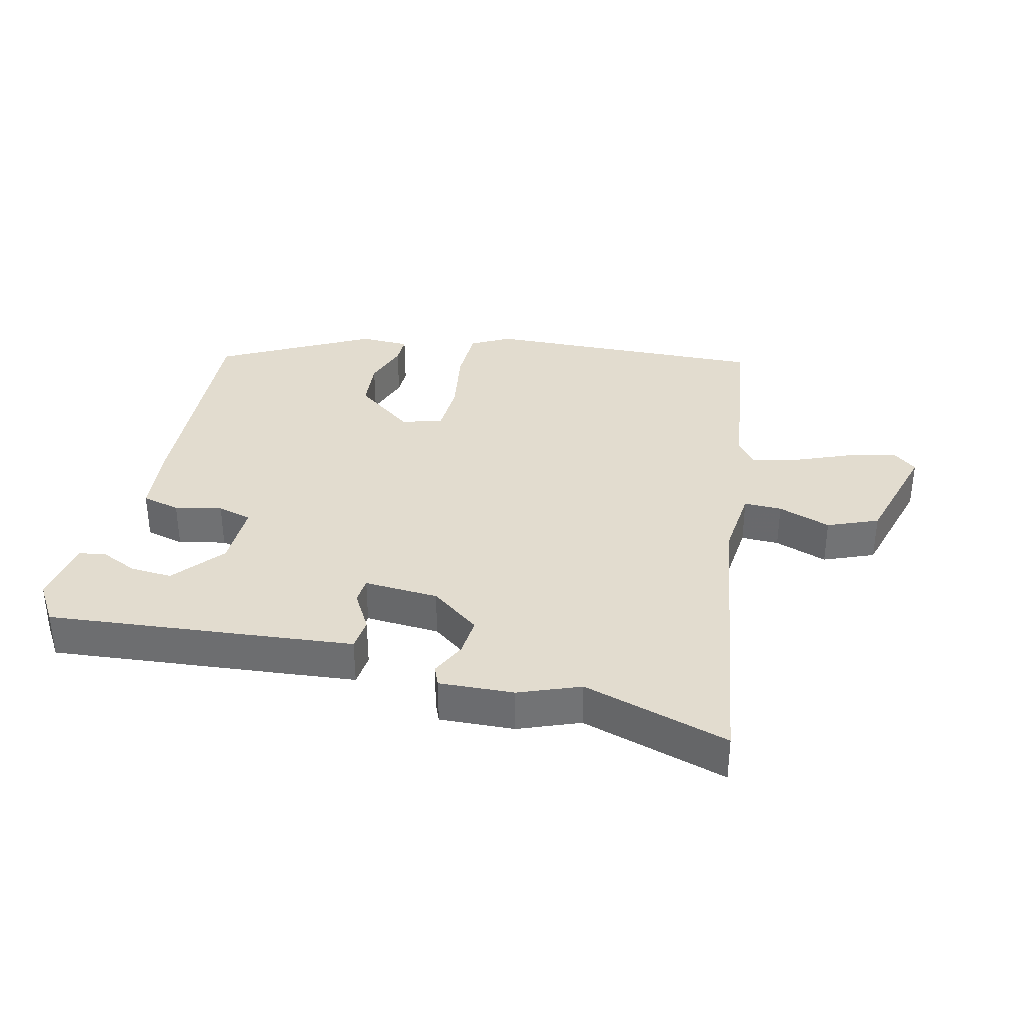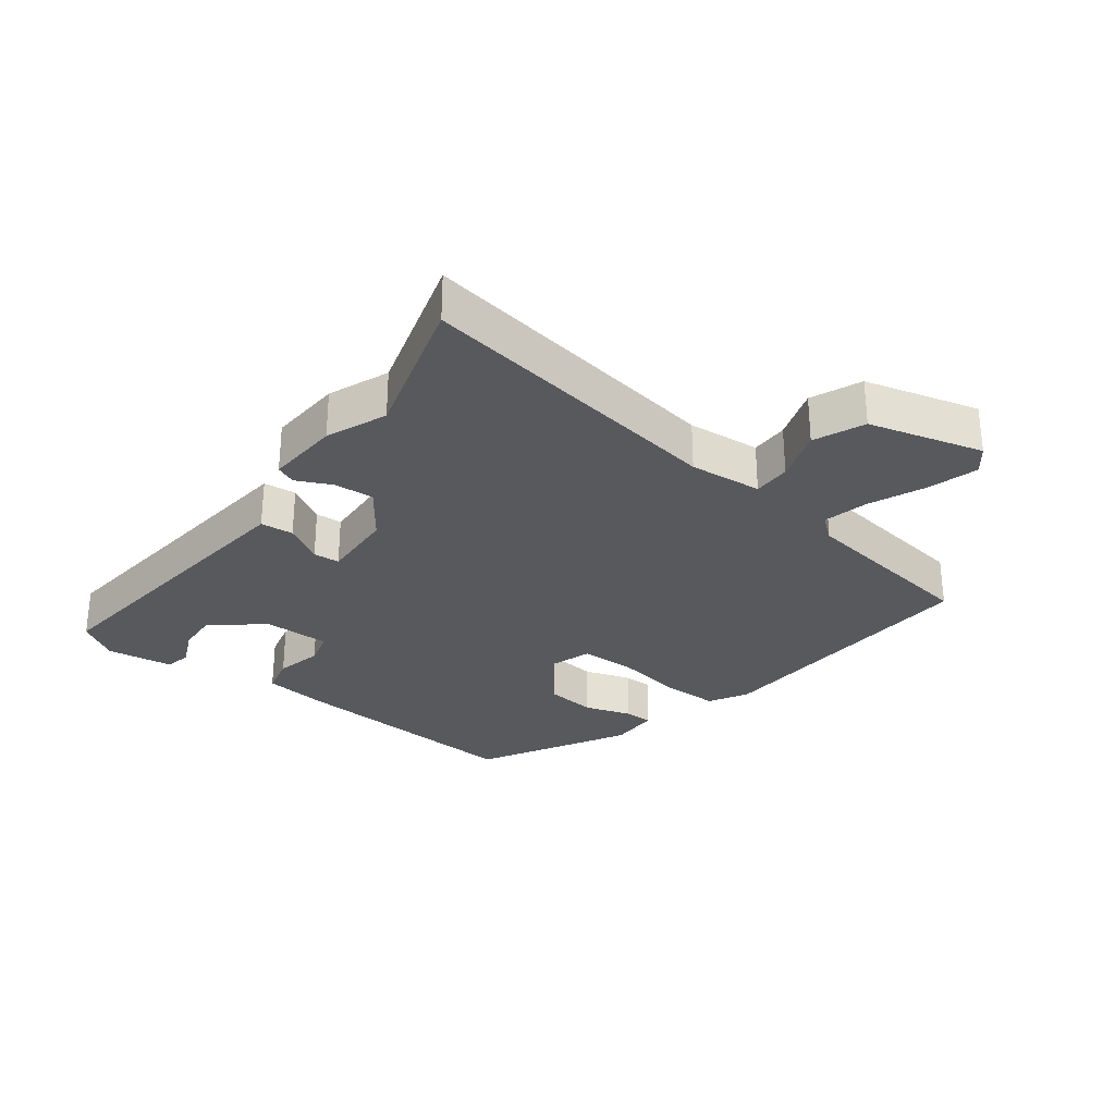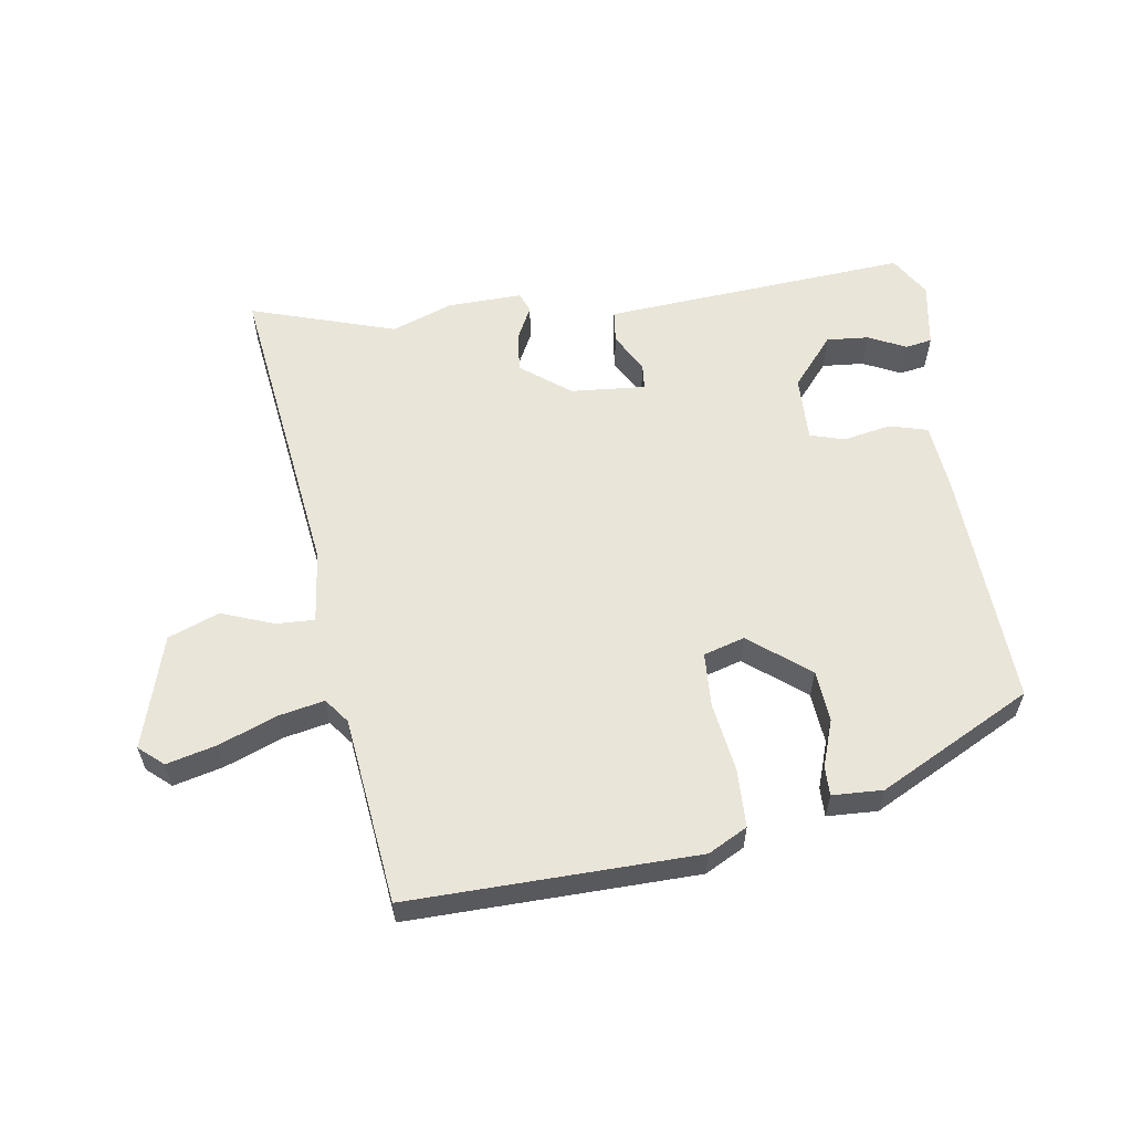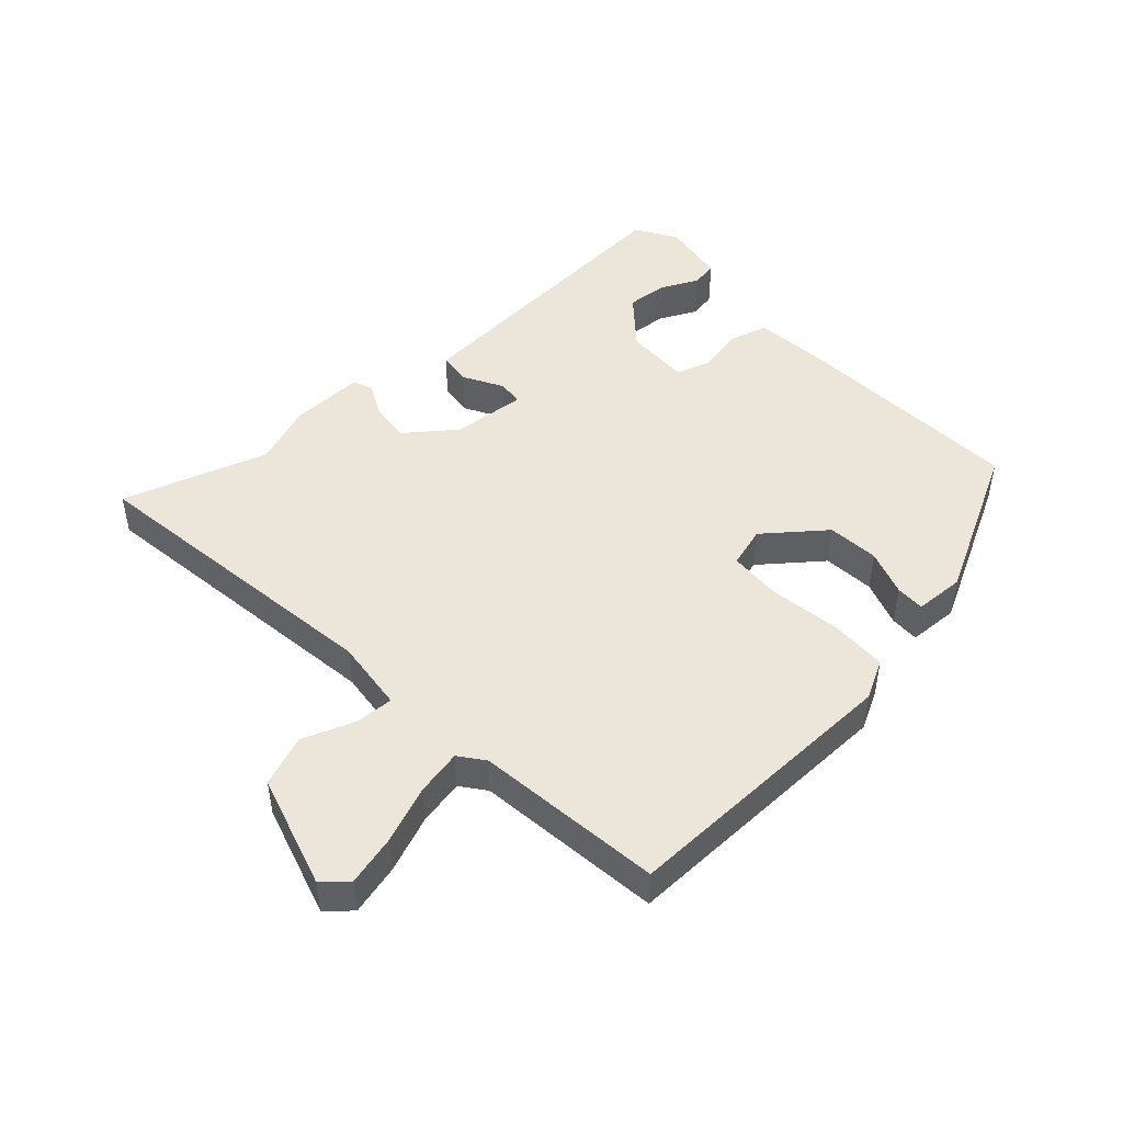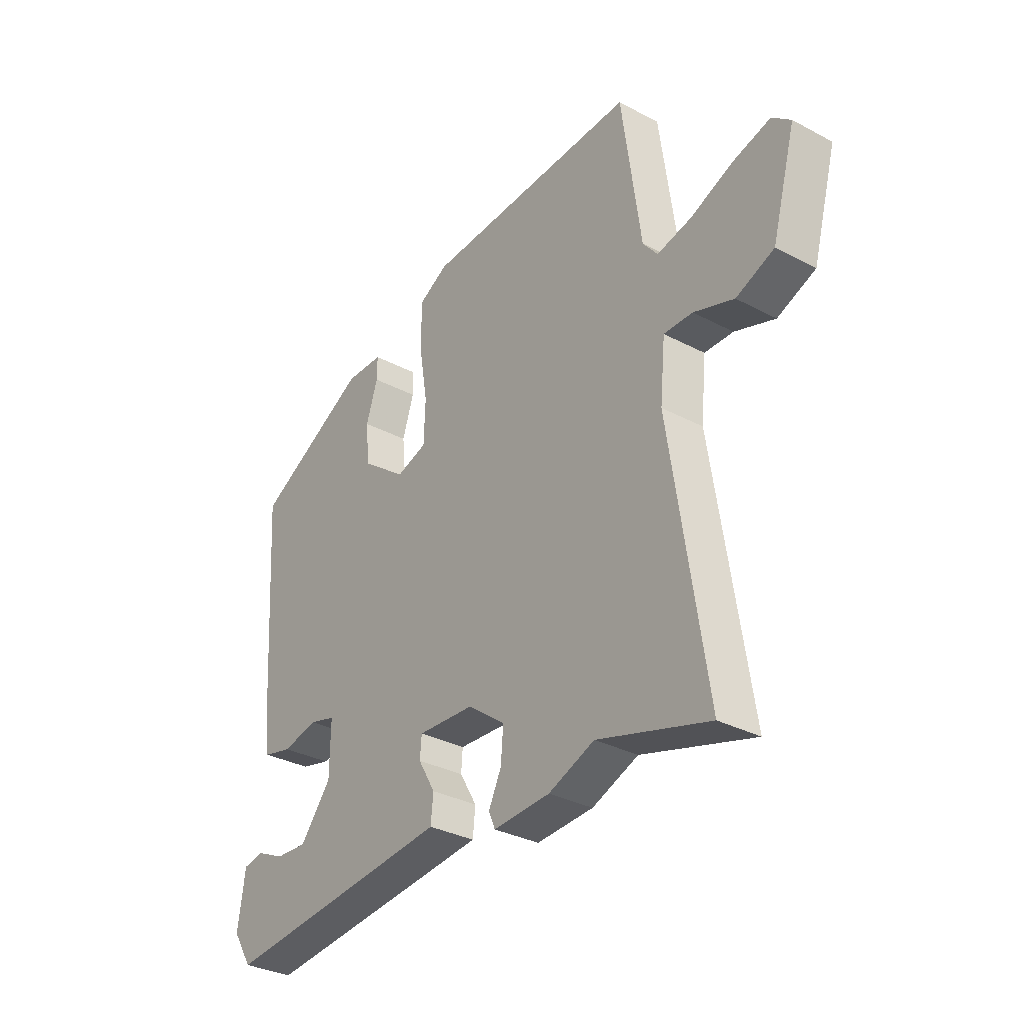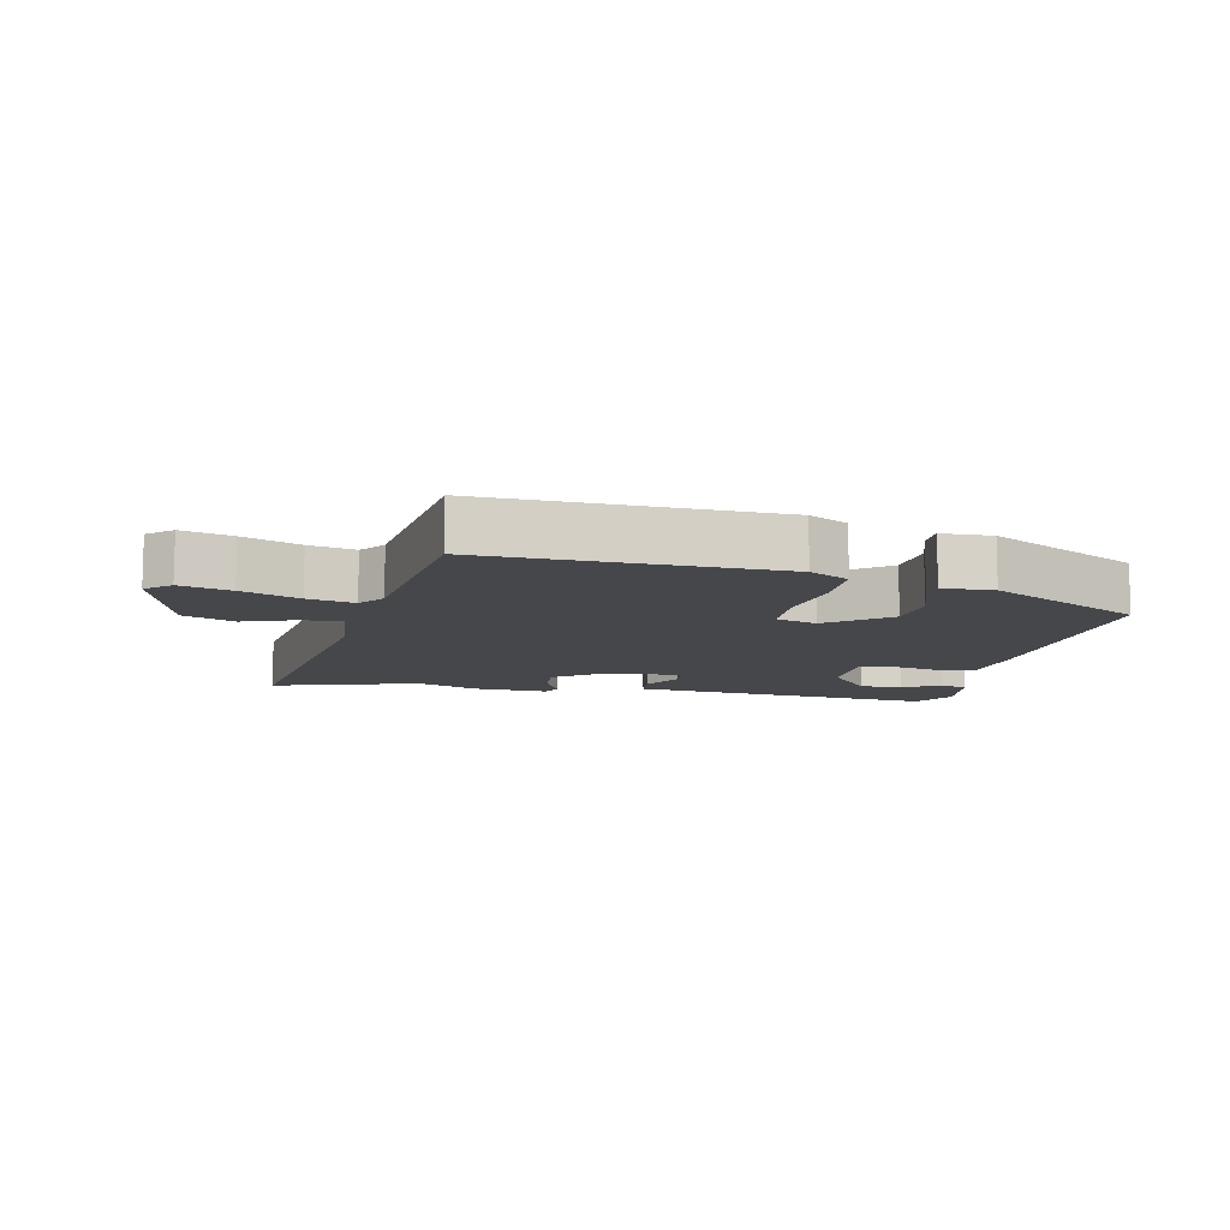
<metadata>
{"format":"obj","ext":"obj","renderer":"f3d","projection":"perspective","resolution":1024,"background":"white","views":[{"elev":34.6,"azim":-166.4,"up":"+Y"},{"elev":-29.2,"azim":-127.7,"up":"+Y"},{"elev":58.3,"azim":-7.5,"up":"+Y"},{"elev":47.0,"azim":-41.5,"up":"+Y"},{"elev":-32.7,"azim":-126.3,"up":"+Z"},{"elev":-10.4,"azim":-11.6,"up":"+Y"}]}
</metadata>
<code>
v -0.455 0.07 0.535
v -0.011 0.07 0.519
v 0.049 0.07 0.486
v 0.05 0.07 0.396
v 0.032 0.07 0.288
v 0.035 0.07 0.204
v 0.098 0.07 0.184
v 0.191 0.07 0.255
v 0.199 0.07 0.335
v 0.175 0.07 0.408
v 0.175 0.07 0.453
v 0.253 0.07 0.455
v 0.487 0.07 0.329
v 0.463 0.07 -0.045
v 0.451 0.07 -0.15
v 0.391 0.07 -0.165
v 0.318 0.07 -0.149
v 0.264 0.07 -0.164
v 0.265 0.07 -0.267
v 0.329 0.07 -0.346
v 0.394 0.07 -0.342
v 0.453 0.07 -0.315
v 0.494 0.07 -0.323
v 0.509 0.07 -0.426
v 0.469 0.07 -0.489
v 0.116 0.07 -0.455
v -0.006 0.07 -0.443
v -0.011 0.07 -0.392
v 0.024 0.07 -0.332
v 0.021 0.07 -0.291
v -0.095 0.07 -0.298
v -0.172 0.07 -0.355
v -0.167 0.07 -0.417
v -0.141 0.07 -0.471
v -0.154 0.07 -0.502
v -0.27 0.07 -0.496
v -0.364 0.07 -0.459
v -0.591 0.07 -0.527
v -0.518 0.07 -0.043
v -0.529 0.07 0.07
v -0.588 0.07 0.069
v -0.67 0.07 0.04
v -0.748 0.07 0.072
v -0.797 0.07 0.249
v -0.759 0.07 0.281
v -0.682 0.07 0.26
v -0.595 0.07 0.224
v -0.524 0.07 0.208
v -0.494 0.07 0.246
v -0.455 0 0.535
v -0.011 0 0.519
v 0.049 0 0.486
v 0.05 0 0.396
v 0.032 0 0.288
v 0.035 0 0.204
v 0.098 0 0.184
v 0.191 0 0.255
v 0.199 0 0.335
v 0.175 0 0.408
v 0.175 0 0.453
v 0.253 0 0.455
v 0.487 0 0.329
v 0.463 0 -0.045
v 0.451 0 -0.15
v 0.391 0 -0.165
v 0.318 0 -0.149
v 0.264 0 -0.164
v 0.265 0 -0.267
v 0.329 0 -0.346
v 0.394 0 -0.342
v 0.453 0 -0.315
v 0.494 0 -0.323
v 0.509 0 -0.426
v 0.469 0 -0.489
v 0.116 0 -0.455
v -0.006 0 -0.443
v -0.011 0 -0.392
v 0.024 0 -0.332
v 0.021 0 -0.291
v -0.095 0 -0.298
v -0.172 0 -0.355
v -0.167 0 -0.417
v -0.141 0 -0.471
v -0.154 0 -0.502
v -0.27 0 -0.496
v -0.364 0 -0.459
v -0.591 0 -0.527
v -0.518 0 -0.043
v -0.529 0 0.07
v -0.588 0 0.069
v -0.67 0 0.04
v -0.748 0 0.072
v -0.797 0 0.249
v -0.759 0 0.281
v -0.682 0 0.26
v -0.595 0 0.224
v -0.524 0 0.208
v -0.494 0 0.246
f 44 45 46 47
f 44 47 48
f 41 42 43 44
f 40 41 44 48
f 39 40 48 49
f 37 38 39
f 33 34 35 36
f 32 33 36 37
f 31 32 37 39
f 26 27 28 29
f 26 29 30
f 25 26 30
f 24 25 30
f 21 22 23 24
f 20 21 24
f 20 24 30
f 19 20 30
f 18 19 30 31
f 14 15 16 17
f 14 17 18
f 9 10 11 12
f 8 9 12 13
f 7 8 13 14
f 2 3 4 5
f 2 5 6
f 1 2 6
f 49 1 6
f 18 31 39 49
f 14 18 49
f 6 7 14 49
f 96 95 94 93
f 97 96 93
f 93 92 91 90
f 97 93 90 89
f 98 97 89 88
f 88 87 86
f 85 84 83 82
f 86 85 82 81
f 88 86 81 80
f 78 77 76 75
f 79 78 75
f 79 75 74
f 79 74 73
f 73 72 71 70
f 73 70 69
f 79 73 69
f 79 69 68
f 80 79 68 67
f 66 65 64 63
f 67 66 63
f 61 60 59 58
f 62 61 58 57
f 63 62 57 56
f 54 53 52 51
f 55 54 51
f 55 51 50
f 55 50 98
f 98 88 80 67
f 98 67 63
f 98 63 56 55
f 1 50 51 2
f 2 51 52 3
f 3 52 53 4
f 4 53 54 5
f 5 54 55 6
f 6 55 56 7
f 7 56 57 8
f 8 57 58 9
f 9 58 59 10
f 10 59 60 11
f 11 60 61 12
f 12 61 62 13
f 13 62 63 14
f 14 63 64 15
f 15 64 65 16
f 16 65 66 17
f 17 66 67 18
f 18 67 68 19
f 19 68 69 20
f 20 69 70 21
f 21 70 71 22
f 22 71 72 23
f 23 72 73 24
f 24 73 74 25
f 25 74 75 26
f 26 75 76 27
f 27 76 77 28
f 28 77 78 29
f 29 78 79 30
f 30 79 80 31
f 31 80 81 32
f 32 81 82 33
f 33 82 83 34
f 34 83 84 35
f 35 84 85 36
f 36 85 86 37
f 37 86 87 38
f 38 87 88 39
f 39 88 89 40
f 40 89 90 41
f 41 90 91 42
f 42 91 92 43
f 43 92 93 44
f 44 93 94 45
f 45 94 95 46
f 46 95 96 47
f 47 96 97 48
f 48 97 98 49
f 49 98 50 1

</code>
